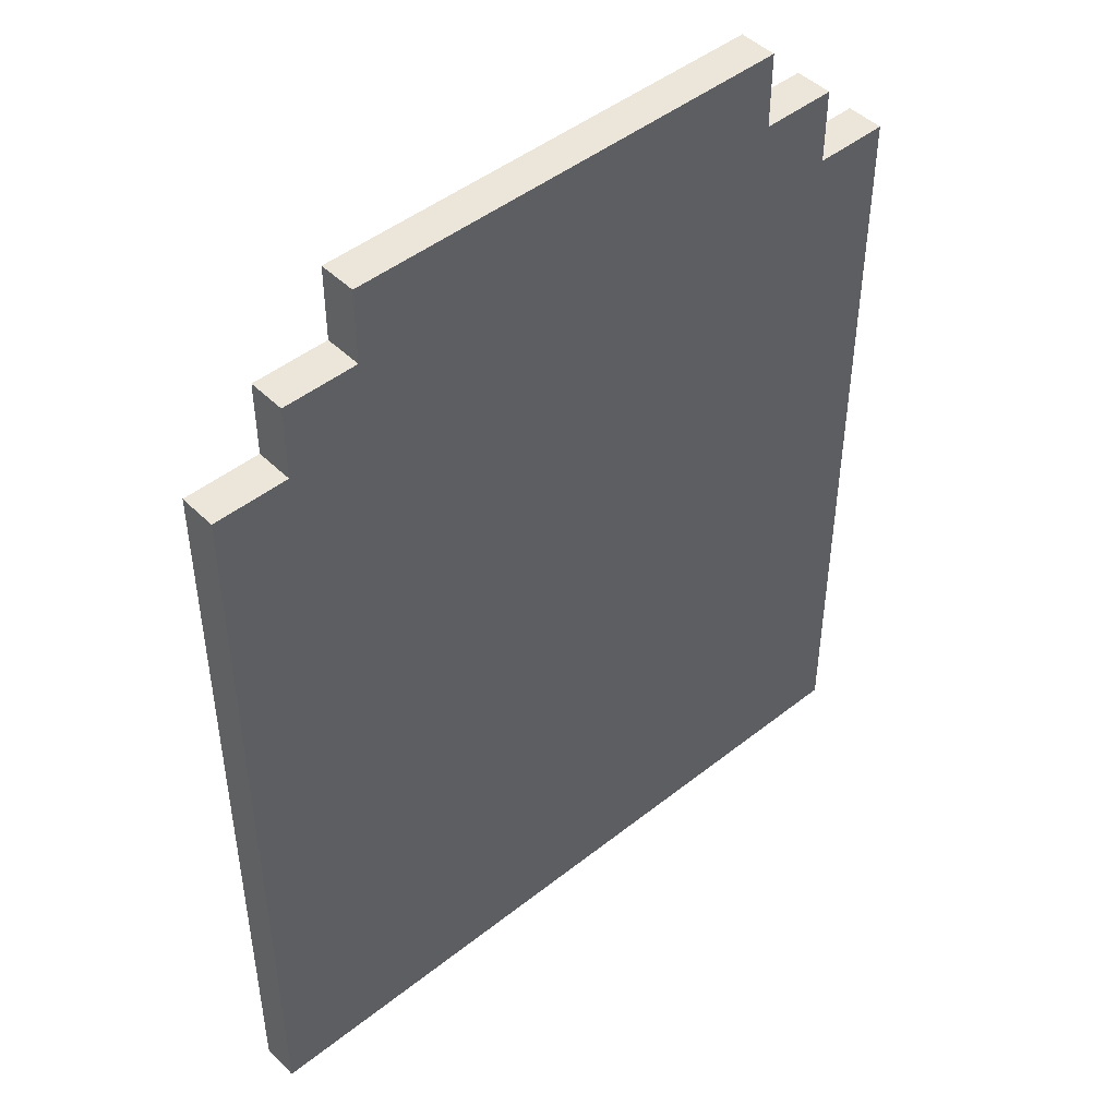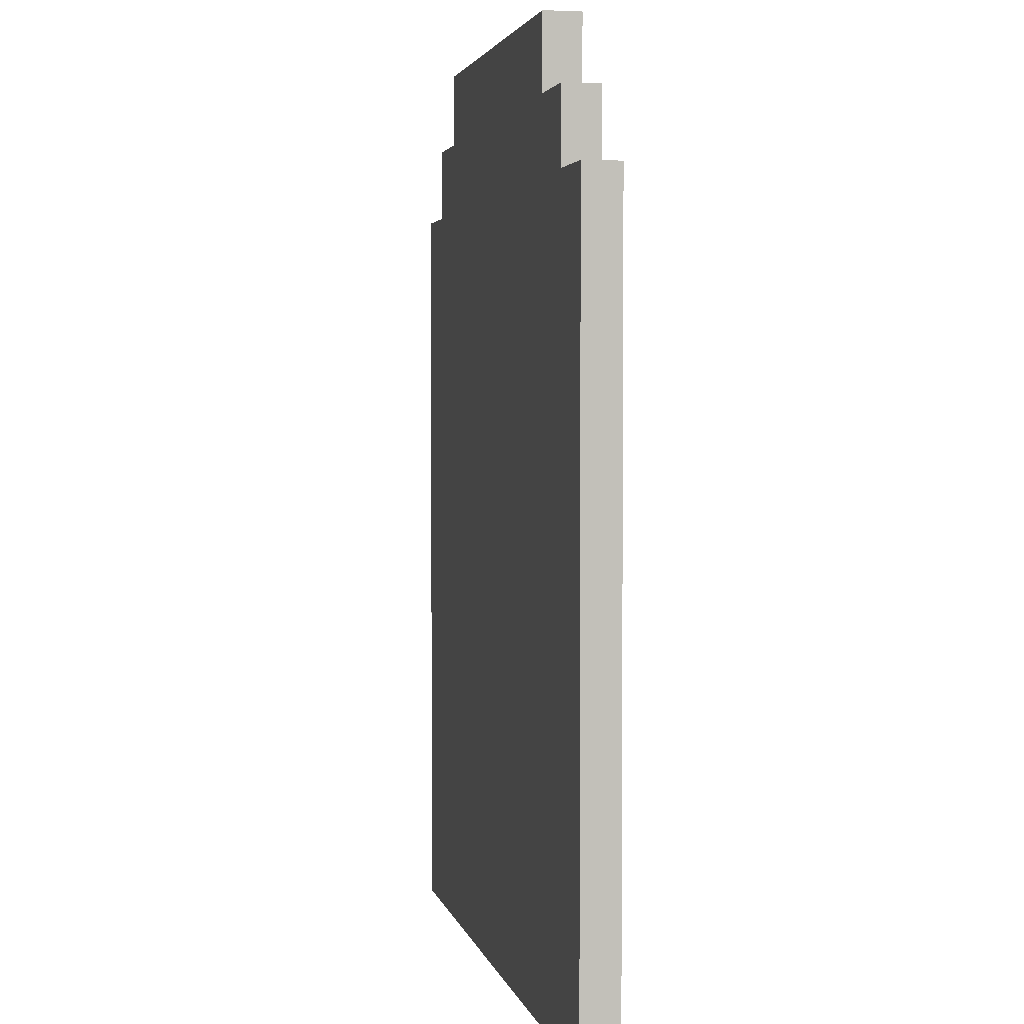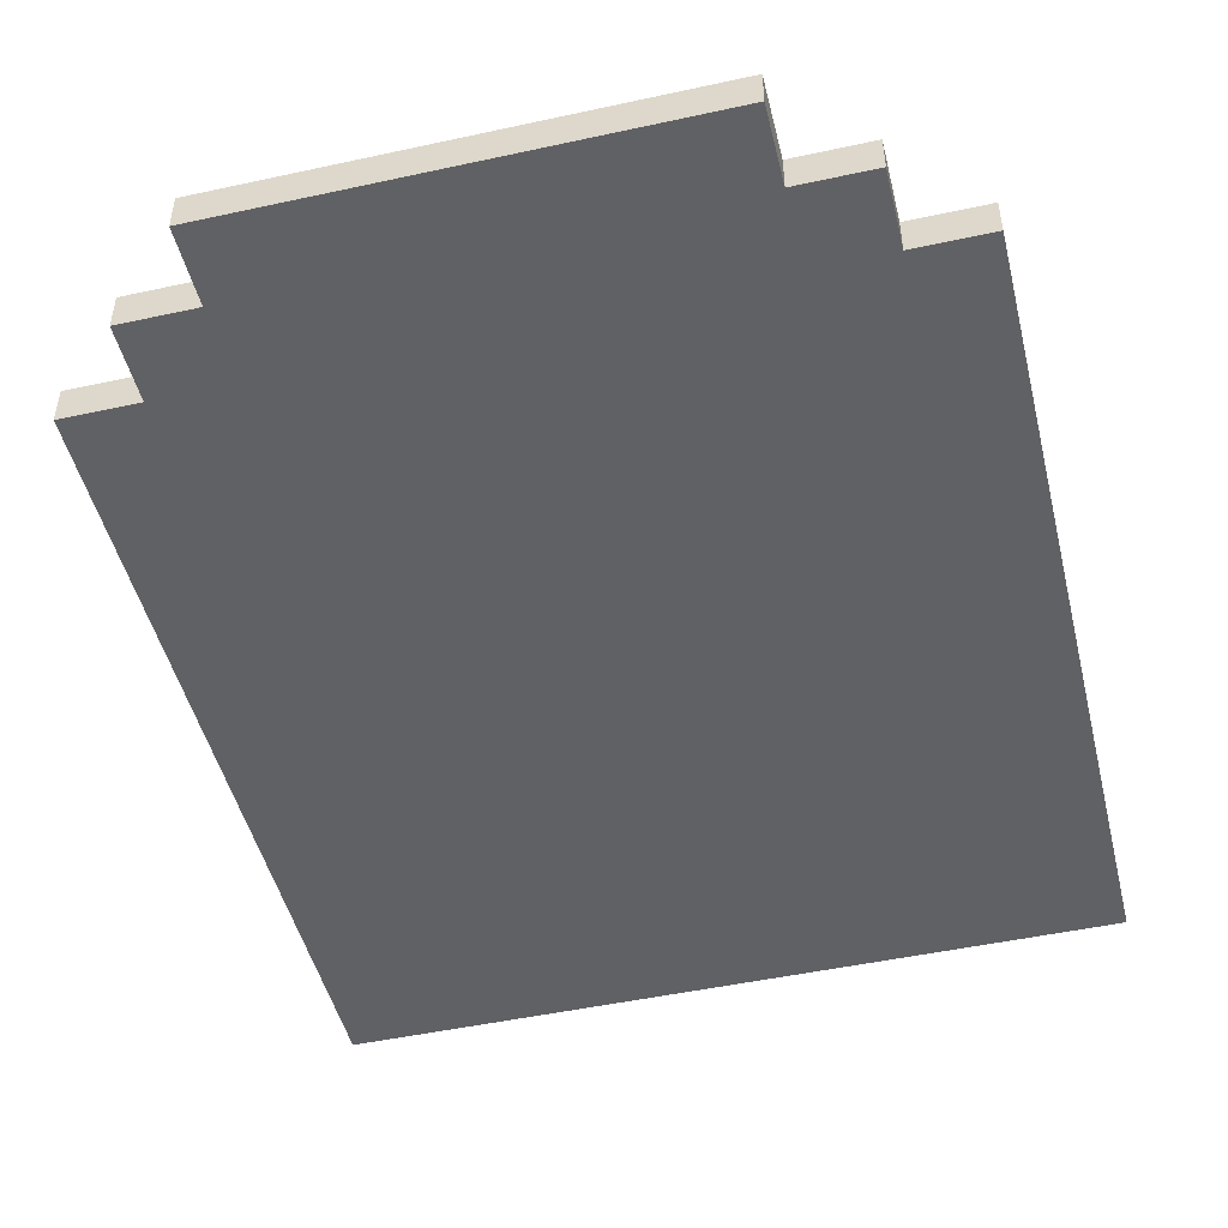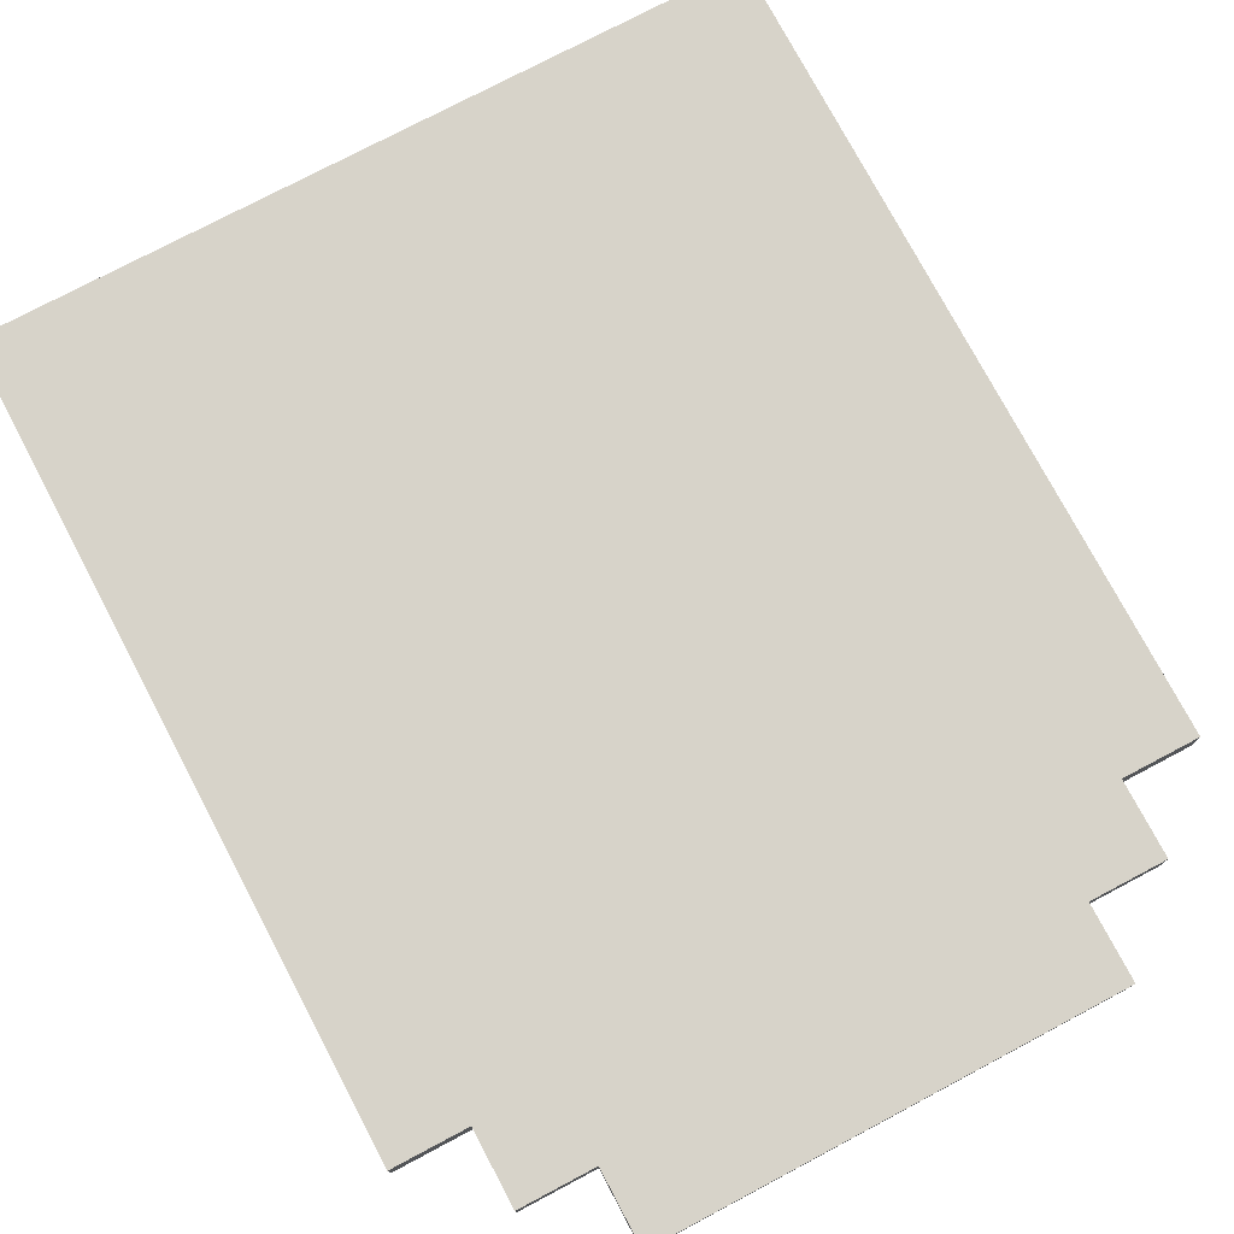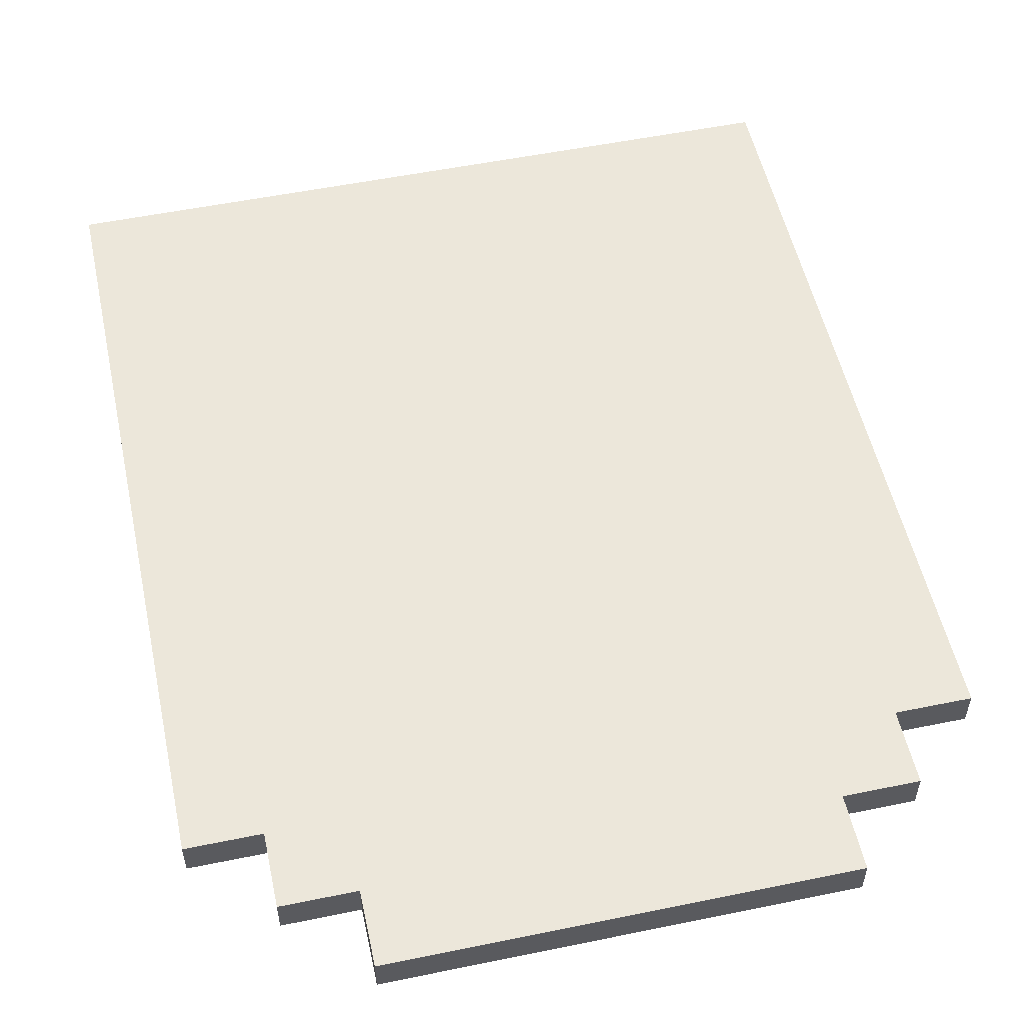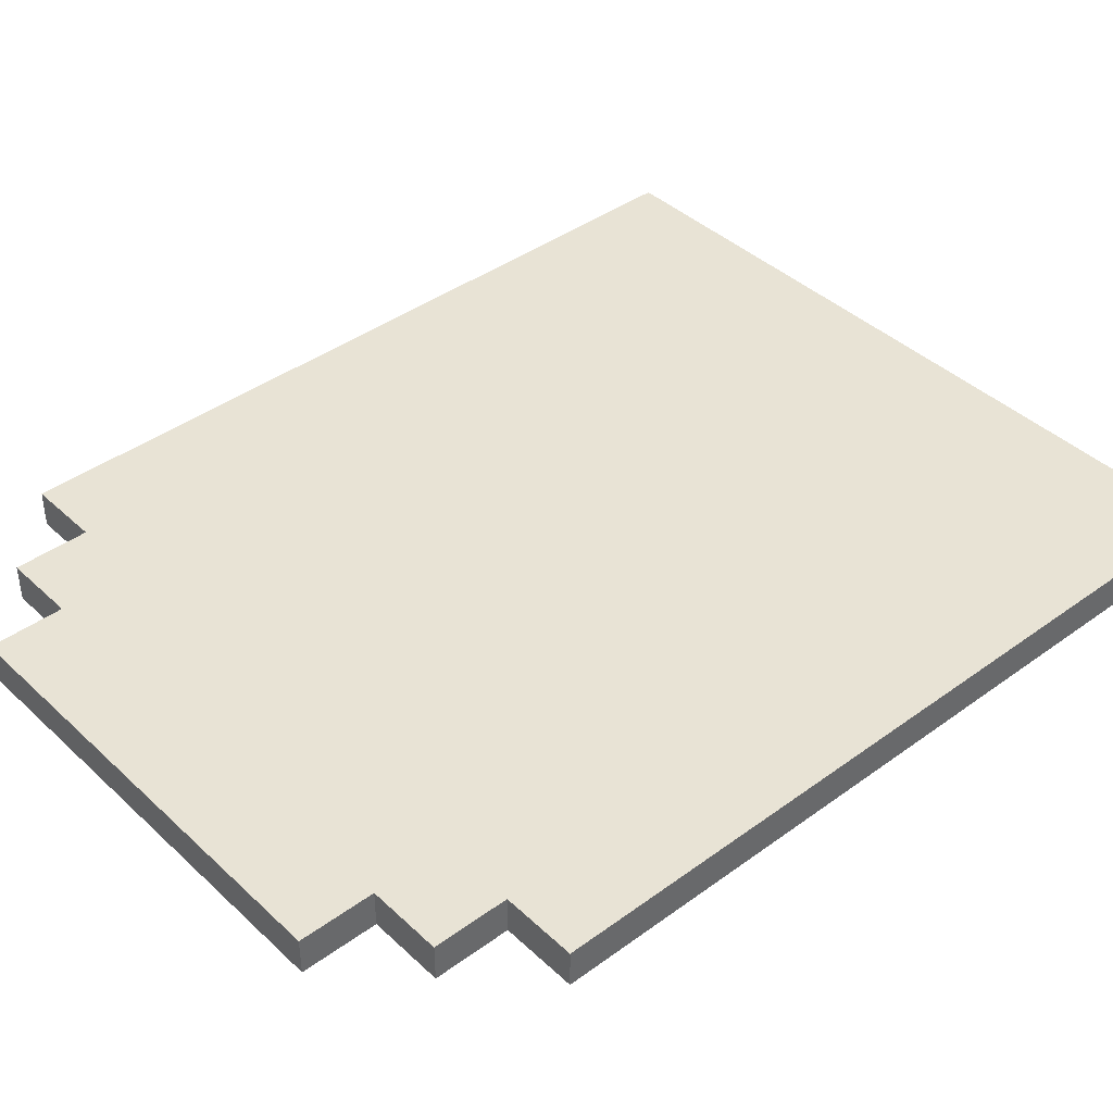
<metadata>
{"format":"obj","ext":"obj","renderer":"f3d","projection":"perspective","resolution":1024,"background":"white","views":[{"elev":46.7,"azim":138.0,"up":"+Y"},{"elev":3.0,"azim":78.2,"up":"+Y"},{"elev":-48.2,"azim":-166.3,"up":"+Z"},{"elev":76.2,"azim":152.1,"up":"+Z"},{"elev":53.9,"azim":167.7,"up":"+Z"},{"elev":41.0,"azim":-131.6,"up":"+Z"}]}
</metadata>
<code>
o
v -1 0 0
v -1 0 -0.1
v -1 0.4 0
v -1 0.4 -0.1
v -1 0.6 0
v -1 0.6 -0.1
v -1 1 0
v -1 1 -0.1
v -1 1.2 0
v -1 1.2 -0.1
v -1 1.6 0
v -1 1.6 -0.1
v -1 1.8 0
v -1 1.8 -0.1
v -1 2.1 0
v -1 2.1 -0.1
v -0.8 2.1 0
v -0.8 2.1 -0.1
v -0.8 2.3 0
v -0.8 2.3 -0.1
v -0.6 2.3 0
v -0.6 2.3 -0.1
v -0.6 2.5 0
v -0.6 2.5 -0.1
v 0.6 2.3 0
v 0.6 2.3 -0.1
v 0.6 2.5 0
v 0.6 2.5 -0.1
v 0.8 2.1 0
v 0.8 2.1 -0.1
v 0.8 2.3 0
v 0.8 2.3 -0.1
v 1 0 0
v 1 0 -0.1
v 1 0.4 0
v 1 0.4 -0.1
v 1 0.6 0
v 1 0.6 -0.1
v 1 1 0
v 1 1 -0.1
v 1 1.2 0
v 1 1.2 -0.1
v 1 1.6 0
v 1 1.6 -0.1
v 1 1.8 0
v 1 1.8 -0.1
v 1 2.1 0
v 1 2.1 -0.1
v -1 0 0
v -1 0.4 0
v -1 0.6 0
v -1 1 0
v -1 1.2 0
v -1 1.6 0
v -1 1.8 0
v -1 2.1 0
v -0.9 0.1 0
v -0.9 0.4 0
v -0.9 0.6 0
v -0.9 1 0
v -0.9 1.2 0
v -0.9 1.6 0
v -0.9 1.8 0
v -0.9 1.9 0
v -0.8 1.9 0
v -0.8 2 0
v -0.8 2.1 0
v -0.8 2.3 0
v -0.7 2 0
v -0.7 2.1 0
v -0.6 2.1 0
v -0.6 2.2 0
v -0.6 2.3 0
v -0.6 2.5 0
v -0.5 2.2 0
v -0.5 2.3 0
v -0.4 2.3 0
v -0.4 2.4 0
v -0.1 0.1 0
v -0.1 0.4 0
v -0.1 0.6 0
v -0.1 1 0
v -0.1 1.2 0
v -0.1 1.6 0
v -0.1 1.8 0
v -0.1 2.4 0
v 0.1 0.1 0
v 0.1 0.4 0
v 0.1 0.6 0
v 0.1 1 0
v 0.1 1.2 0
v 0.1 1.6 0
v 0.1 1.8 0
v 0.1 2.4 0
v 0.4 2.3 0
v 0.4 2.4 0
v 0.5 2.2 0
v 0.5 2.3 0
v 0.6 2.1 0
v 0.6 2.2 0
v 0.6 2.3 0
v 0.6 2.5 0
v 0.7 2 0
v 0.7 2.1 0
v 0.8 1.9 0
v 0.8 2 0
v 0.8 2.1 0
v 0.8 2.3 0
v 0.9 0.1 0
v 0.9 0.4 0
v 0.9 0.6 0
v 0.9 1 0
v 0.9 1.2 0
v 0.9 1.6 0
v 0.9 1.8 0
v 0.9 1.9 0
v 1 0 0
v 1 0.4 0
v 1 0.6 0
v 1 1 0
v 1 1.2 0
v 1 1.6 0
v 1 1.8 0
v 1 2.1 0
v -1 0 -0.1
v -1 0.4 -0.1
v -1 0.6 -0.1
v -1 1 -0.1
v -1 1.2 -0.1
v -1 1.6 -0.1
v -1 1.8 -0.1
v -1 2.1 -0.1
v -0.9 0.1 -0.1
v -0.9 0.4 -0.1
v -0.9 0.6 -0.1
v -0.9 1 -0.1
v -0.9 1.2 -0.1
v -0.9 1.6 -0.1
v -0.9 1.8 -0.1
v -0.9 1.9 -0.1
v -0.8 1.9 -0.1
v -0.8 2 -0.1
v -0.8 2.1 -0.1
v -0.8 2.3 -0.1
v -0.7 2 -0.1
v -0.7 2.1 -0.1
v -0.6 2.1 -0.1
v -0.6 2.2 -0.1
v -0.6 2.3 -0.1
v -0.6 2.5 -0.1
v -0.5 2.2 -0.1
v -0.5 2.3 -0.1
v -0.4 2.3 -0.1
v -0.4 2.4 -0.1
v -0.1 0.1 -0.1
v -0.1 0.4 -0.1
v -0.1 0.6 -0.1
v -0.1 1 -0.1
v -0.1 1.2 -0.1
v -0.1 1.6 -0.1
v -0.1 1.8 -0.1
v -0.1 2.4 -0.1
v 0.1 0.1 -0.1
v 0.1 0.4 -0.1
v 0.1 0.6 -0.1
v 0.1 1 -0.1
v 0.1 1.2 -0.1
v 0.1 1.6 -0.1
v 0.1 1.8 -0.1
v 0.1 2.4 -0.1
v 0.4 2.3 -0.1
v 0.4 2.4 -0.1
v 0.5 2.2 -0.1
v 0.5 2.3 -0.1
v 0.6 2.1 -0.1
v 0.6 2.2 -0.1
v 0.6 2.3 -0.1
v 0.6 2.5 -0.1
v 0.7 2 -0.1
v 0.7 2.1 -0.1
v 0.8 1.9 -0.1
v 0.8 2 -0.1
v 0.8 2.1 -0.1
v 0.8 2.3 -0.1
v 0.9 0.1 -0.1
v 0.9 0.4 -0.1
v 0.9 0.6 -0.1
v 0.9 1 -0.1
v 0.9 1.2 -0.1
v 0.9 1.6 -0.1
v 0.9 1.8 -0.1
v 0.9 1.9 -0.1
v 1 0 -0.1
v 1 0.4 -0.1
v 1 0.6 -0.1
v 1 1 -0.1
v 1 1.2 -0.1
v 1 1.6 -0.1
v 1 1.8 -0.1
v 1 2.1 -0.1
v -1 0 0
v 1 0 0
v -1 0 -0.1
v 1 0 -0.1
v -1 2.1 0
v -0.8 2.1 0
v 0.8 2.1 0
v 1 2.1 0
v -1 2.1 -0.1
v -0.8 2.1 -0.1
v 0.8 2.1 -0.1
v 1 2.1 -0.1
v -0.8 2.3 0
v -0.6 2.3 0
v 0.6 2.3 0
v 0.8 2.3 0
v -0.8 2.3 -0.1
v -0.6 2.3 -0.1
v 0.6 2.3 -0.1
v 0.8 2.3 -0.1
v -0.6 2.5 0
v 0.6 2.5 0
v -0.6 2.5 -0.1
v 0.6 2.5 -0.1
f 3 2 1
f 4 2 3
f 5 4 3
f 6 4 5
f 7 6 5
f 8 6 7
f 9 8 7
f 10 8 9
f 11 10 9
f 12 10 11
f 13 12 11
f 14 12 13
f 15 14 13
f 16 14 15
f 19 18 17
f 20 18 19
f 23 22 21
f 24 22 23
f 25 26 27
f 27 26 28
f 29 30 31
f 31 30 32
f 33 34 35
f 35 34 36
f 35 36 37
f 37 36 38
f 37 38 39
f 39 38 40
f 39 40 41
f 41 40 42
f 41 42 43
f 43 42 44
f 43 44 45
f 45 44 46
f 45 46 47
f 47 46 48
f 57 50 49
f 58 51 50
f 58 50 57
f 59 52 51
f 59 51 58
f 60 53 52
f 60 52 59
f 61 54 53
f 61 53 60
f 62 55 54
f 62 54 61
f 63 56 55
f 63 55 62
f 64 56 63
f 65 64 63
f 65 56 64
f 66 56 65
f 67 56 66
f 69 66 65
f 69 68 67
f 69 67 66
f 70 68 69
f 71 70 69
f 71 68 70
f 72 68 71
f 73 68 72
f 75 72 71
f 75 74 73
f 75 73 72
f 76 74 75
f 77 76 75
f 77 74 76
f 78 74 77
f 79 57 49
f 79 58 57
f 80 59 58
f 80 58 79
f 81 60 59
f 81 59 80
f 82 61 60
f 82 60 81
f 83 62 61
f 83 61 82
f 84 63 62
f 84 62 83
f 85 78 77
f 85 63 84
f 85 65 63
f 85 77 75
f 85 75 71
f 85 71 69
f 85 69 65
f 86 74 78
f 86 78 85
f 87 82 81
f 87 85 84
f 87 86 85
f 87 83 82
f 87 81 80
f 87 80 79
f 87 79 49
f 87 84 83
f 88 86 87
f 89 86 88
f 90 86 89
f 91 86 90
f 92 86 91
f 93 86 92
f 94 74 86
f 94 86 93
f 95 94 93
f 96 74 94
f 96 94 95
f 97 95 93
f 98 96 95
f 98 95 97
f 99 97 93
f 100 98 97
f 100 97 99
f 101 96 98
f 101 98 100
f 102 74 96
f 102 96 101
f 103 99 93
f 104 101 100
f 104 99 103
f 104 100 99
f 105 103 93
f 106 104 103
f 106 103 105
f 107 101 104
f 107 104 106
f 108 101 107
f 109 87 49
f 109 88 87
f 110 89 88
f 110 88 109
f 111 90 89
f 111 89 110
f 112 91 90
f 112 90 111
f 113 92 91
f 113 91 112
f 114 93 92
f 114 92 113
f 115 105 93
f 115 93 114
f 116 107 106
f 116 105 115
f 116 106 105
f 117 109 49
f 117 110 109
f 118 111 110
f 118 110 117
f 119 112 111
f 119 111 118
f 120 113 112
f 120 112 119
f 121 114 113
f 121 113 120
f 122 115 114
f 122 114 121
f 123 116 115
f 123 115 122
f 124 107 116
f 124 116 123
f 125 126 133
f 126 127 134
f 133 126 134
f 127 128 135
f 134 127 135
f 128 129 136
f 135 128 136
f 129 130 137
f 136 129 137
f 130 131 138
f 137 130 138
f 131 132 139
f 138 131 139
f 139 132 140
f 139 140 141
f 140 132 141
f 141 132 142
f 142 132 143
f 141 142 145
f 143 144 145
f 142 143 145
f 145 144 146
f 145 146 147
f 146 144 147
f 147 144 148
f 148 144 149
f 147 148 151
f 149 150 151
f 148 149 151
f 151 150 152
f 151 152 153
f 152 150 153
f 153 150 154
f 125 133 155
f 133 134 155
f 134 135 156
f 155 134 156
f 135 136 157
f 156 135 157
f 136 137 158
f 157 136 158
f 137 138 159
f 158 137 159
f 138 139 160
f 159 138 160
f 153 154 161
f 160 139 161
f 139 141 161
f 151 153 161
f 147 151 161
f 145 147 161
f 141 145 161
f 154 150 162
f 161 154 162
f 157 158 163
f 160 161 163
f 161 162 163
f 158 159 163
f 156 157 163
f 155 156 163
f 125 155 163
f 159 160 163
f 163 162 164
f 164 162 165
f 165 162 166
f 166 162 167
f 167 162 168
f 168 162 169
f 162 150 170
f 169 162 170
f 169 170 171
f 170 150 172
f 171 170 172
f 169 171 173
f 171 172 174
f 173 171 174
f 169 173 175
f 173 174 176
f 175 173 176
f 174 172 177
f 176 174 177
f 172 150 178
f 177 172 178
f 169 175 179
f 176 177 180
f 179 175 180
f 175 176 180
f 169 179 181
f 179 180 182
f 181 179 182
f 180 177 183
f 182 180 183
f 183 177 184
f 125 163 185
f 163 164 185
f 164 165 186
f 185 164 186
f 165 166 187
f 186 165 187
f 166 167 188
f 187 166 188
f 167 168 189
f 188 167 189
f 168 169 190
f 189 168 190
f 169 181 191
f 190 169 191
f 182 183 192
f 191 181 192
f 181 182 192
f 125 185 193
f 185 186 193
f 186 187 194
f 193 186 194
f 187 188 195
f 194 187 195
f 188 189 196
f 195 188 196
f 189 190 197
f 196 189 197
f 190 191 198
f 197 190 198
f 191 192 199
f 198 191 199
f 192 183 200
f 199 192 200
f 203 202 201
f 204 202 203
f 205 206 209
f 209 206 210
f 207 208 211
f 211 208 212
f 213 214 217
f 217 214 218
f 215 216 219
f 219 216 220
f 221 222 223
f 223 222 224

</code>
